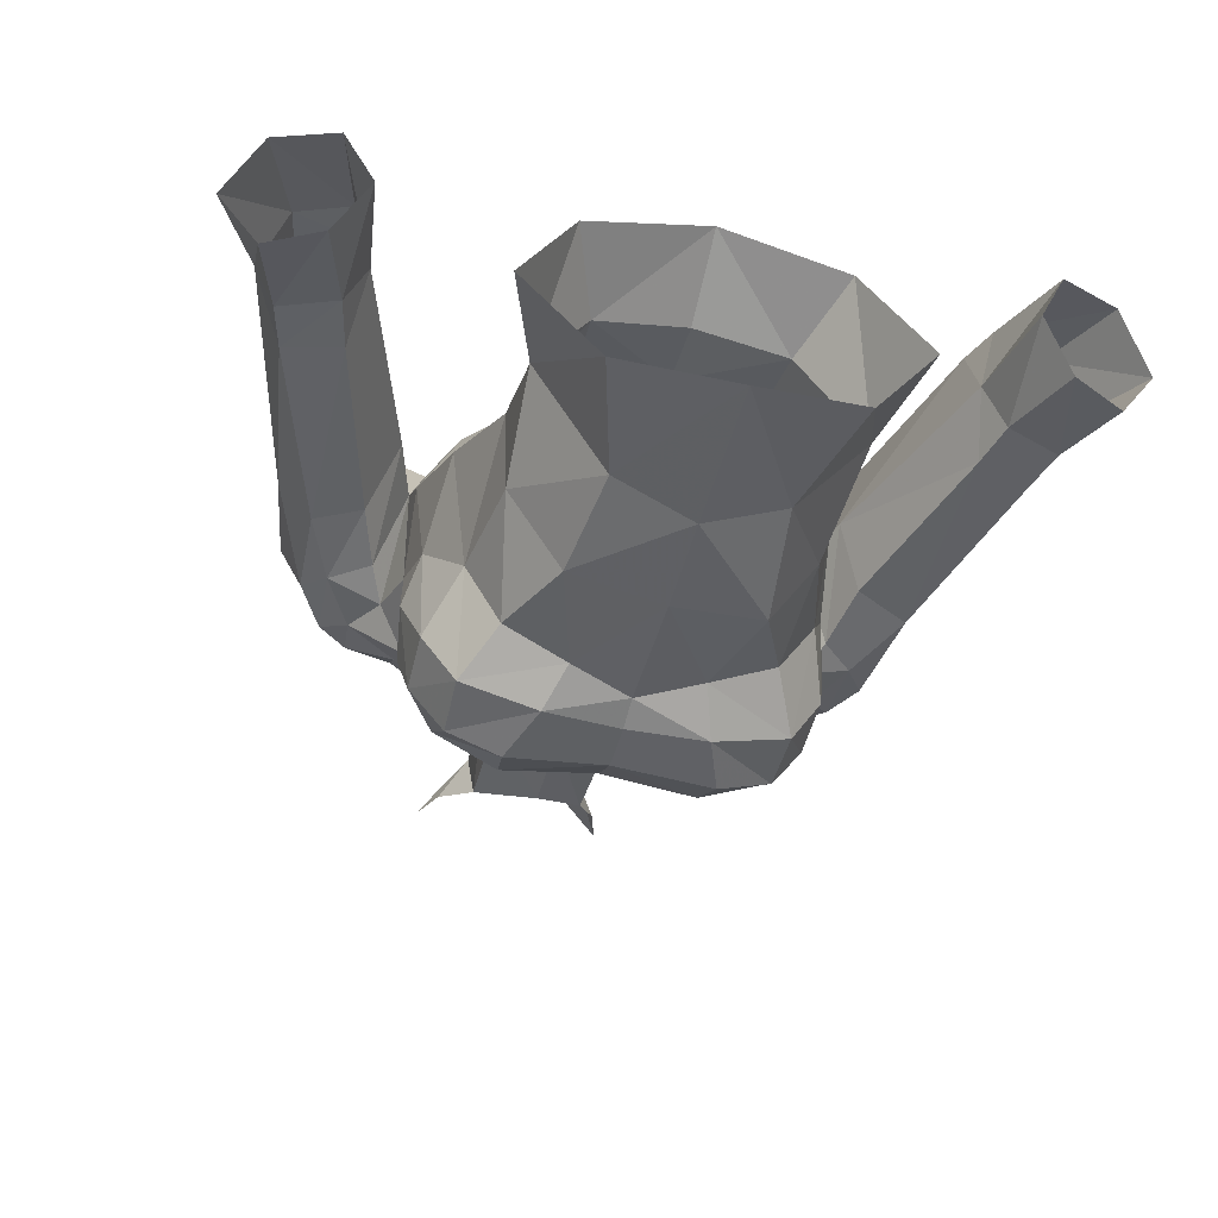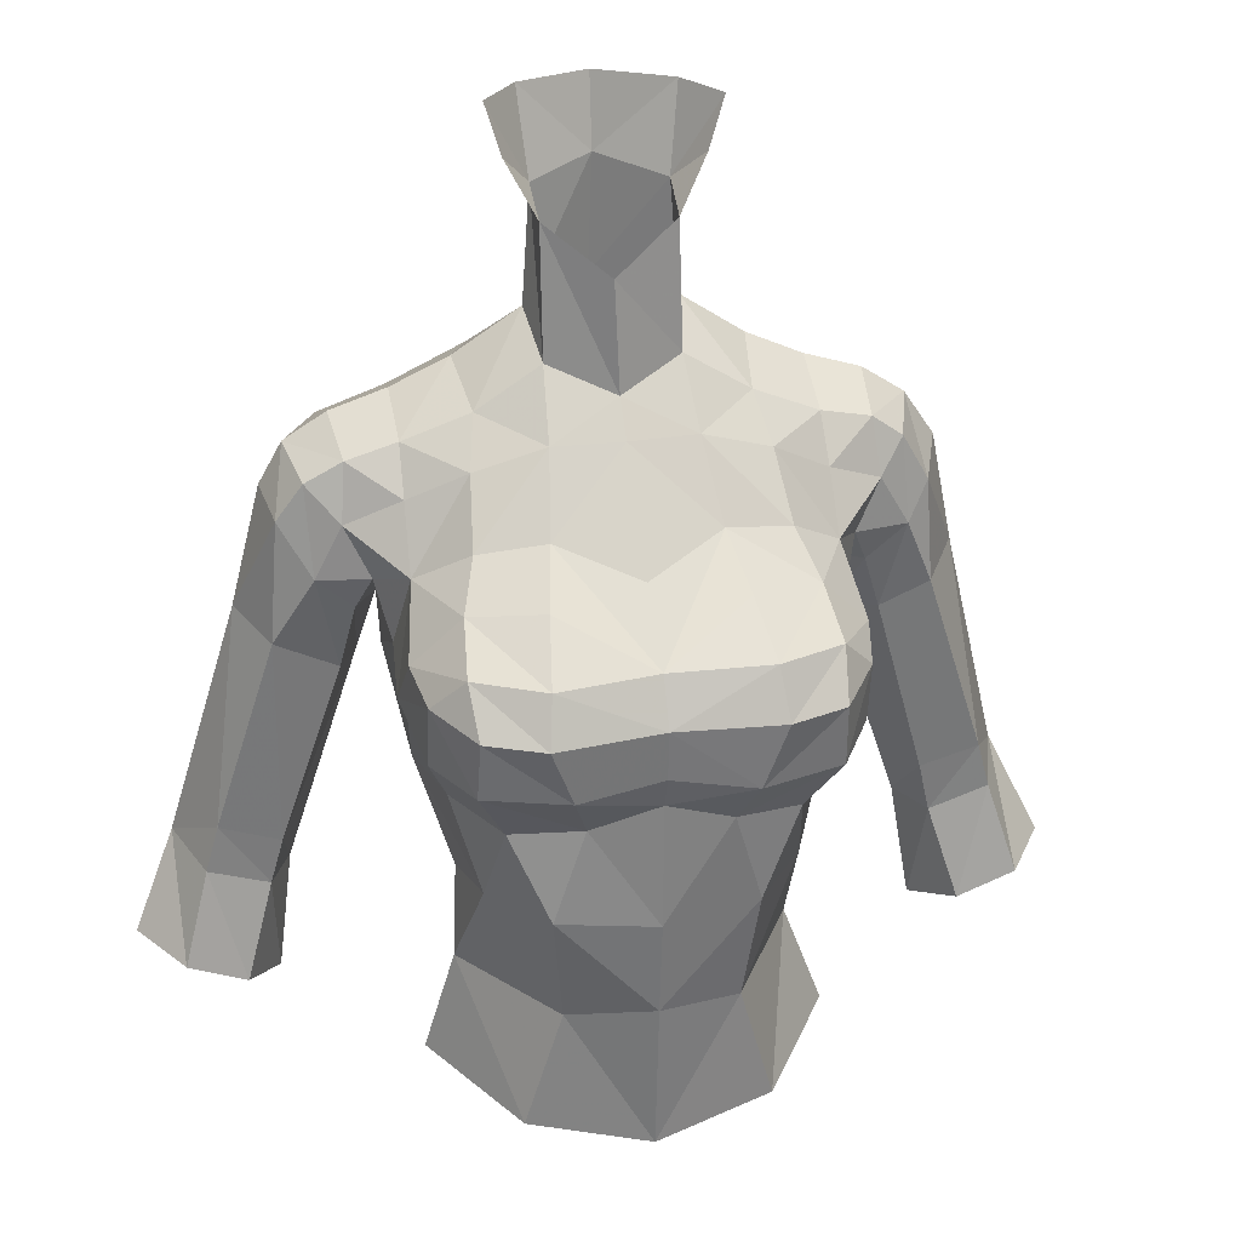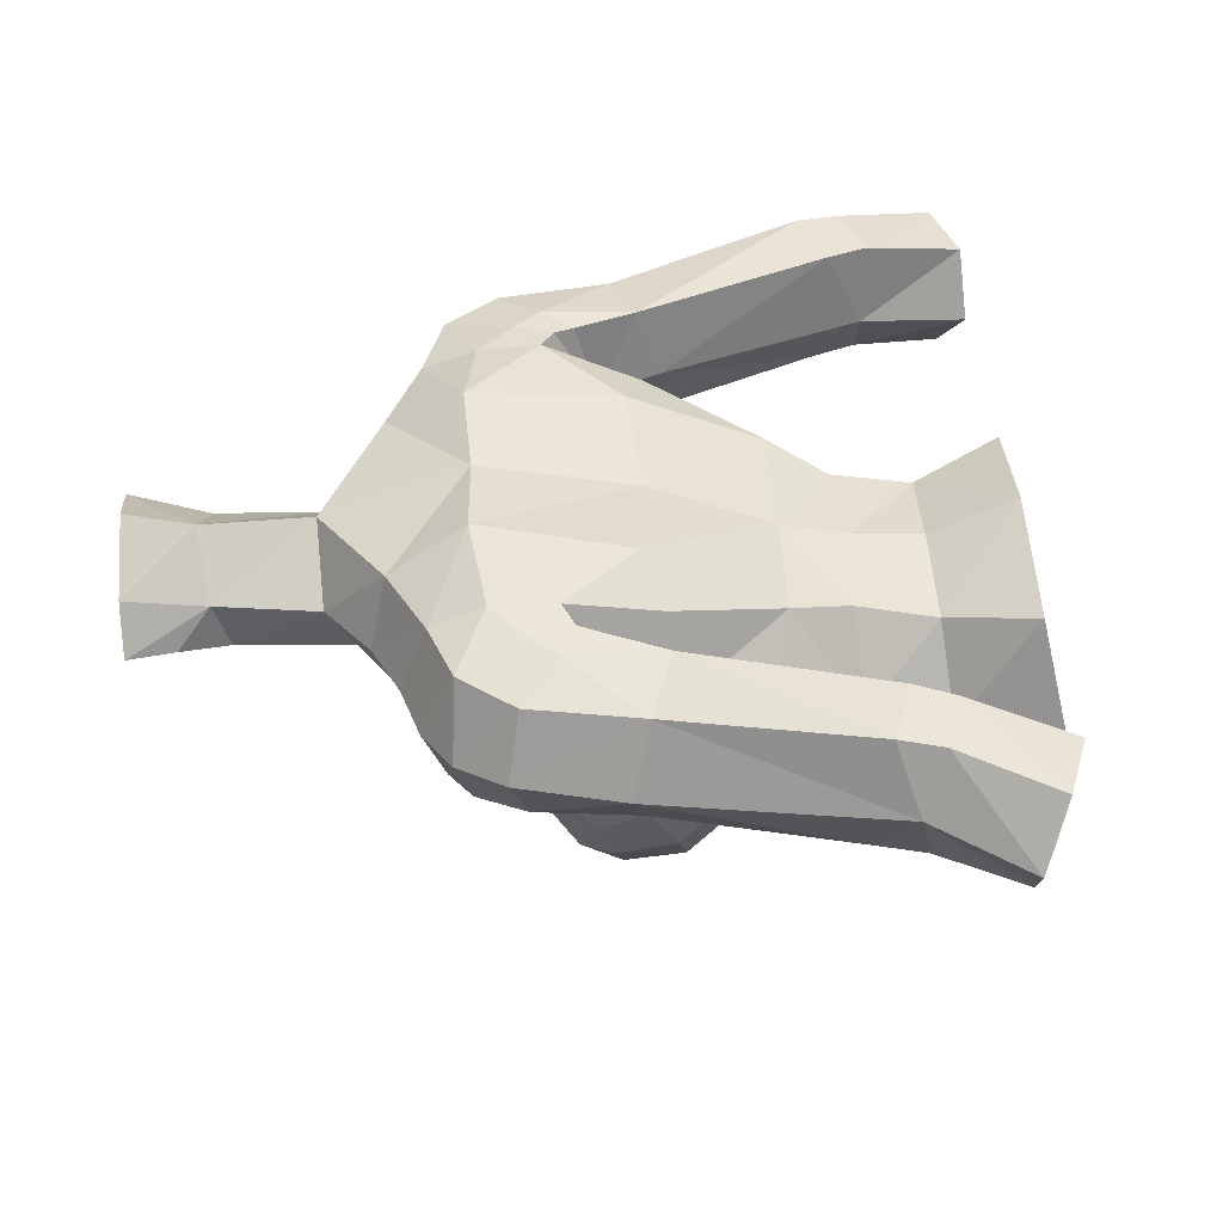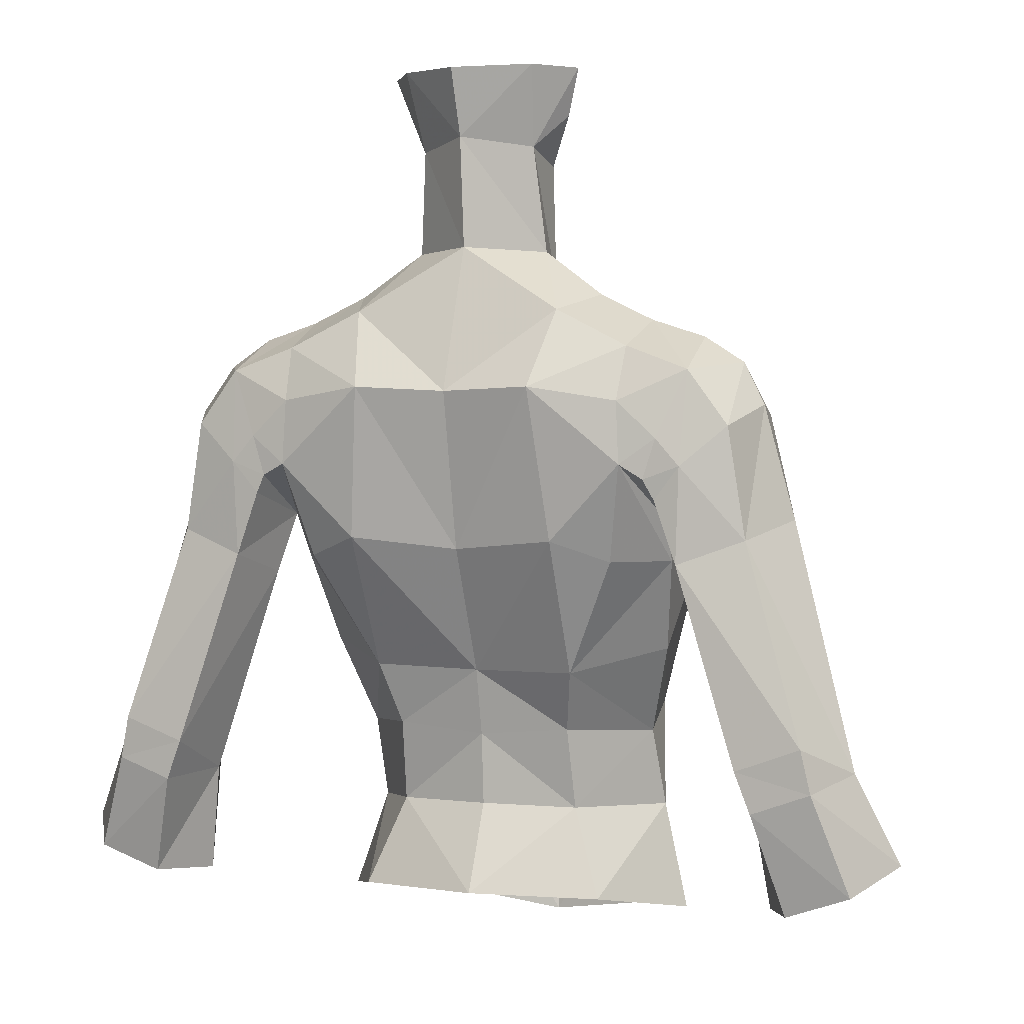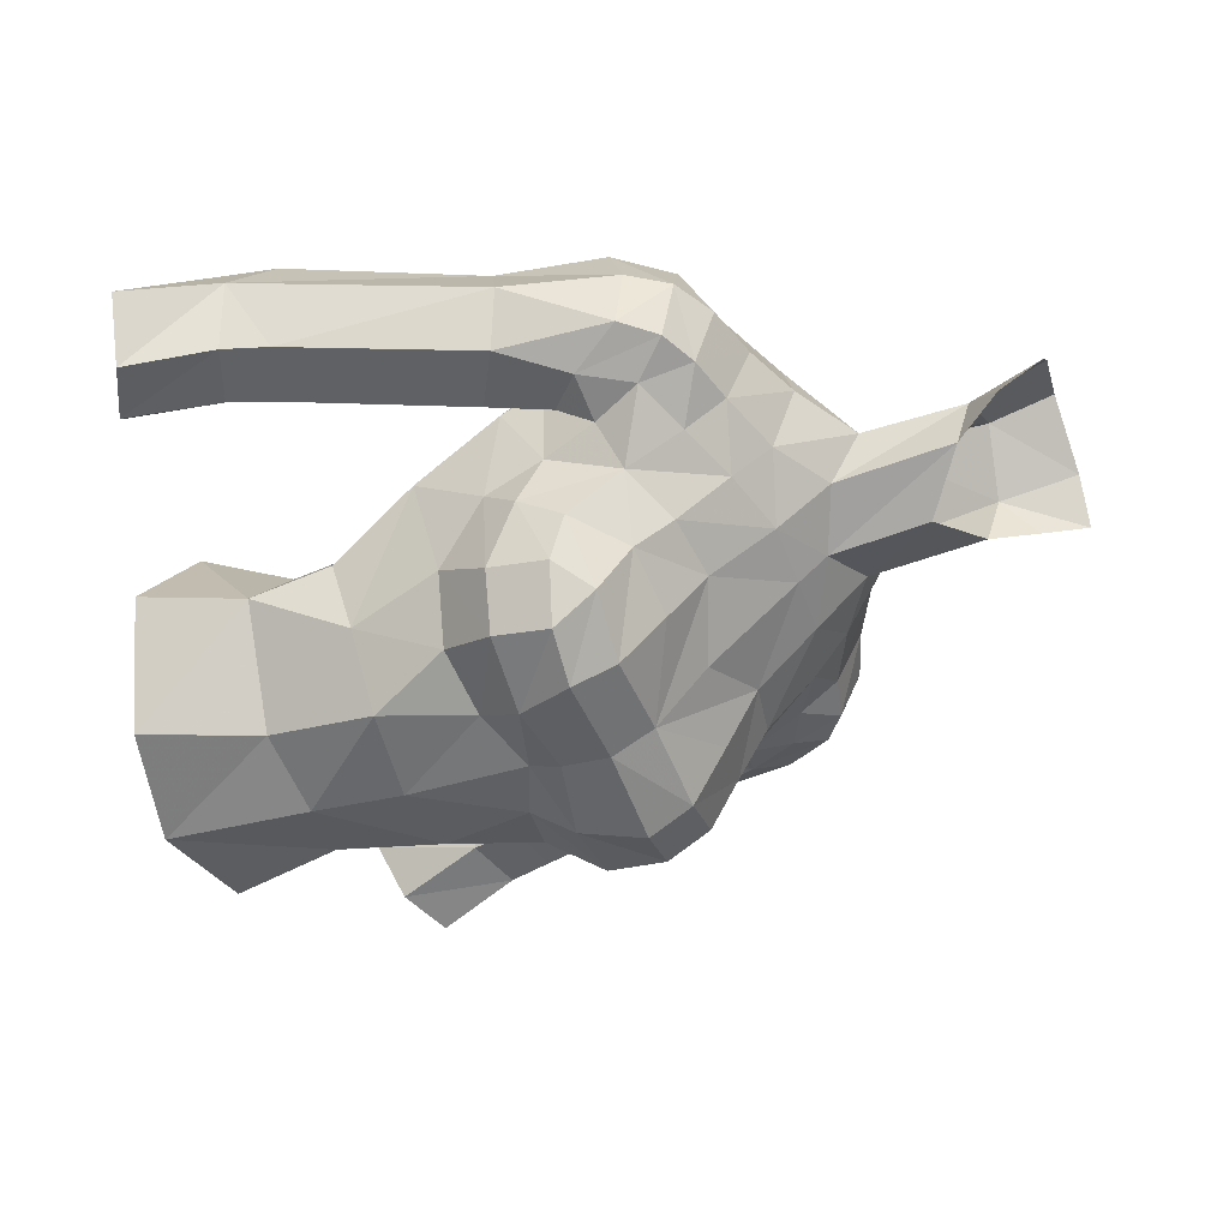
<metadata>
{"format":"obj","ext":"obj","renderer":"f3d","projection":"perspective","resolution":1024,"background":"white","views":[{"elev":-41.8,"azim":165.5,"up":"+Y"},{"elev":27.8,"azim":-11.9,"up":"+Z"},{"elev":44.4,"azim":86.5,"up":"+Y"},{"elev":2.8,"azim":-159.6,"up":"+Z"},{"elev":-48.9,"azim":-70.4,"up":"+Y"}]}
</metadata>
<code>
g priest_armour_female_10000
v 5.053 -5.066 64.96
v 4.338 -3.928 63.46
v 5.15 -2.457 64.87
v 5.47 -3.41 65.83
v 2.672 -7.243 66.33
v 4.116 -6.734 66.32
v 4.231 -5.897 67.45
v 2.517 -6.677 67.54
v 4.17 -6.487 64.7
v 3.424 -5.707 63.29
v 1.692 -6.355 63.55
v 2.104 -7.04 64.65
v 1.723 -2.34 71.2
v 3.479 -2.132 70.63
v 3.224 -1.088 71.64
v 1.599 -1.022 72.65
v -0.1028 -1.641 74.77
v -0.00513 -1.766 72.03
v 3.446 0.6101 72.35
v 1.809 0.3813 73.52
v 4.966 -2.667 68.41
v 4.932 -1.743 69.81
v 3.661 -3.417 69.23
v -0.005129 -2.479 71.23
v 2.475 -5.879 60.98
v 5.34 0.1625 65.27
v 4.867 -0.8304 62.81
v 2.899 0.8899 62.27
v 4.23 2.274 65.33
v 2.492 -0.06117 58.43
v -0.005126 0.4269 58.49
v -0.005128 0.5648 60.42
v 2.411 0.4081 60.62
v 6.307 -1.334 69.23
v 6.158 -0.9045 70.62
v 4.896 -0.9338 70.89
v 4.741 2.54 70.95
v 2.801 2.425 71.91
v 3.446 0.6101 72.35
v 4.898 0.6791 71.66
v 2.798 2.971 65.88
v 4.735 3.164 67.83
v 5.333 -1.914 66.47
v 5.664 -1.553 67.97
v 1.517 -0.9197 75.85
v 0.1015 1.857 76.53
v 1.633 0.5515 76.26
v -0.005131 1.863 73.61
v 4.079 -1.674 60.38
v 3.931 -3.762 60.81
v 4.007 -2.262 58.13
v -0.005126 0.9643 62.22
v -0.005128 2.44 65.59
v 1.977 -3.739 69.5
v 5.277 -4.169 67.03
v 2.391 3.621 69.89
v -0.00513 3.337 69.78
v -0.005128 -4.697 68.81
v -0.004189 -6.989 66.3
v -0.005125 -6.862 65.02
v 4.064 -4.522 68.3
v 2.276 -5.192 68.52
v -0.005125 -6.183 58.39
v 2.132 -5.457 58.08
v -0.005124 -6.467 60.91
v -0.008958 -6.565 64.19
v 5.035 -5.377 66.58
v 4.998 -2.337 55.44
v 3.361 0.6359 56.1
v 4.651 3.11 69.54
v 5.671 3.019 68.58
v 5.343 3.051 67.52
v 4.898 0.6791 71.66
v 6.321 0.6649 71.2
v 6.321 0.6649 71.2
v 6.398 2.618 70.34
v 5.355 0.937 66.38
v 1.937 1.142 78.37
v 2.731 -0.07966 78.34
v 0.1564 2.369 78.3
v -0.005127 -6.373 67.43
v 3.044 -5.192 54.87
v 2.303 -0.3033 77.1
v 6.957 -0.8412 70.03
v 7.416 0.708 70.46
v 7.416 0.708 70.46
v -0.005131 1.863 73.61
v 1.809 0.3813 73.52
v -0.005129 -5.836 54.33
v -0.005129 1.56 56.21
v -5.161 -2.457 64.87
v -4.493 -3.931 63.49
v -5.064 -5.066 64.96
v -5.48 -3.41 65.83
v -4.241 -5.897 67.45
v -4.126 -6.734 66.32
v -2.682 -7.243 66.23
v -2.527 -6.677 67.39
v -4.18 -6.487 64.8
v -3.435 -5.6 63.29
v -1.703 -6.249 63.55
v -2.114 -7.04 64.75
v -3.234 -1.088 71.64
v -3.489 -2.132 70.63
v -1.733 -2.34 71.2
v -1.609 -1.022 72.65
v -0.1028 -1.641 74.77
v -1.606 -0.7633 75.9
v -0.00513 -1.766 72.03
v -1.819 0.3813 73.52
v -3.456 0.6101 72.35
v -4.942 -1.743 69.92
v -4.976 -2.667 68.41
v -3.671 -3.417 69.23
v -0.005129 -2.479 71.23
v -2.485 -6.178 61.12
v -2.819 1.34 62.27
v -4.877 -0.8304 62.81
v -5.35 0.3748 65.27
v -4.24 2.274 65.33
v -0.005128 0.5648 60.42
v -0.005126 0.4269 58.49
v -2.502 -0.06117 58.43
v -2.421 0.4081 60.62
v -6.168 -0.9046 70.62
v -6.316 -1.316 69.23
v -4.906 -0.9338 71
v -3.456 0.6101 72.35
v -2.811 2.425 71.91
v -4.751 2.54 70.95
v -4.908 0.6791 71.66
v -4.745 3.164 67.9
v -2.808 2.971 65.88
v -5.698 -1.502 67.91
v -5.344 -1.914 66.47
v -5.344 -1.914 66.47
v -5.161 -2.457 64.87
v -1.561 0.7114 76.31
v 0.1015 1.857 76.53
v -4.493 -3.931 63.49
v -4.278 -2.696 58.24
v -3.761 -4.272 60.92
v -4.09 -2.067 60.38
v -0.005128 2.44 65.59
v -1.988 -3.739 69.5
v -5.288 -4.169 67.03
v -2.402 3.621 69.89
v -0.005128 -4.697 68.81
v -0.005125 -6.862 65.02
v -4.074 -4.522 68.3
v -2.286 -5.192 68.52
v -2.142 -5.457 58.08
v -0.005125 -6.183 58.39
v -0.005124 -6.467 60.91
v -5.045 -5.377 66.58
v -3.371 0.636 56.1
v -5.009 -2.337 55.44
v -4.661 3.11 69.54
v -5.681 3.019 68.58
v -5.353 3.051 67.52
v -4.908 0.6791 71.66
v -6.331 0.6649 71.2
v -6.409 2.618 70.34
v -6.331 0.6649 71.2
v -5.367 0.9367 66.4
v -5.698 -1.502 67.91
v -2.647 0.1898 78.42
v -1.734 1.326 78.43
v 0.1564 2.369 78.3
v -4.278 -2.696 58.24
v -3.054 -5.192 54.87
v -5.009 -2.337 55.44
v -3.761 -4.272 60.92
v -2.284 -0.07346 77.18
v -6.316 -1.316 69.23
v -6.168 -0.9046 70.62
v -7.103 -0.8085 70.1
v -6.331 0.6649 71.2
v -7.401 0.7075 70.53
v -6.331 0.6649 71.2
v -6.409 2.618 70.34
v -7.401 0.7075 70.53
v -1.819 0.3813 73.52
v -0.005131 1.863 73.61
v -0.005129 -5.836 54.33
v -0.005129 1.56 56.21
v 5.355 0.937 66.38
v 5.343 3.051 67.52
v 5.554 3.036 67.04
v 6.29 2.995 67.87
v 5.671 3.019 68.58
v 5.664 -1.553 67.97
v 5.355 0.937 66.38
v 6.072 -1.11 67.03
v 7.109 -1.077 67.84
v 7.687 -0.6491 68.74
v 6.957 -0.8412 70.03
v 6.307 -1.334 69.23
v 6.398 2.618 70.34
v 7.465 2.597 68.9
v 7.416 0.708 70.46
v 8.248 0.8629 69.22
v 6.194 2.943 65.35
v 5.862 1.124 64.78
v 5.862 1.124 64.78
v 6.584 -0.6888 65.5
v 8.761 0.6966 66.44
v 7.927 2.57 65.98
v 7.846 -0.7694 66.09
v 7.736 1.138 59.18
v 8.003 -0.2498 60.58
v 10.42 1.533 60.16
v 9.472 3.216 60.77
v 9.536 -0.2303 60.99
v 7.847 3.247 60.19
v 7.736 1.138 59.18
v 8.329 -0.1377 59.22
v 9.872 -0.1968 59.76
v 9.72 3.145 59.63
v 8.255 3.207 59.12
v 9.059 -0.6325 56.78
v 10.55 -0.7627 57.45
v 11.64 0.8761 57.61
v 8.162 0.7298 56.23
v 10.67 2.501 57.01
v 8.989 2.481 56.41
v 8.162 0.7298 56.23
v -5.367 0.9367 66.4
v -5.631 2.962 66.99
v -5.353 3.051 67.52
v -6.3 2.995 67.87
v -5.681 3.019 68.58
v -5.698 -1.502 67.91
v -6.083 -1.11 67.03
v -5.367 0.9367 66.4
v -6.992 -1.196 67.84
v -6.316 -1.316 69.23
v -7.103 -0.8085 70.1
v -7.762 -0.6672 69.16
v -7.475 2.597 68.9
v -6.409 2.618 70.34
v -7.982 0.8427 69.43
v -7.401 0.7075 70.53
v -6.204 2.943 65.35
v -5.872 1.124 64.78
v -5.872 1.124 64.78
v -6.45 -0.6834 65.29
v -7.937 2.57 65.98
v -8.771 0.6966 66.44
v -8.009 -0.764 66.09
v -8.01 -0.2436 60.45
v -7.746 1.138 59.18
v -10.57 1.544 60.03
v -9.549 3.22 60.83
v -9.546 -0.2303 60.99
v -7.848 3.243 60.19
v -7.746 1.138 59.18
v -8.339 -0.1377 59.22
v -9.882 -0.1968 59.76
v -9.797 3.149 59.68
v -8.255 3.204 59.11
v -10.56 -0.7628 57.45
v -9.069 -0.6326 56.78
v -11.65 0.8761 57.62
v -8.172 0.7298 56.23
v -8.999 2.481 56.41
v -10.68 2.501 57.01
v -8.172 0.7298 56.23
v -0.005131 1.863 73.61
f 1 2 3
f 3 4 1
f 5 6 7
f 7 8 5
f 2 1 9
f 9 10 2
f 11 10 9
f 9 12 11
f 13 14 15
f 15 16 13
f 16 17 18
f 15 19 20
f 20 16 15
f 21 22 14
f 14 23 21
f 18 24 13
f 13 16 18
f 10 11 25
f 26 27 28
f 28 29 26
f 30 31 32
f 32 33 30
f 22 34 35
f 35 36 22
f 37 38 39
f 39 40 37
f 41 42 29
f 21 43 44
f 3 26 43
f 28 41 29
f 16 20 45
f 46 47 48
f 3 2 27
f 27 26 3
f 49 50 51
f 41 28 52
f 52 53 41
f 13 54 23
f 23 14 13
f 21 55 4
f 4 43 21
f 56 41 53
f 53 57 56
f 54 13 24
f 24 58 54
f 12 5 59
f 59 60 12
f 8 7 61
f 61 62 8
f 63 64 25
f 25 65 63
f 66 11 12
f 12 60 66
f 67 6 9
f 51 68 69
f 69 30 51
f 37 70 56
f 56 38 37
f 42 70 71
f 71 72 42
f 73 36 35
f 35 74 73
f 40 75 76
f 76 37 40
f 42 72 77
f 26 29 42
f 33 28 49
f 77 44 43
f 43 26 77
f 26 42 77
f 47 78 79
f 46 80 78
f 78 47 46
f 61 23 54
f 54 62 61
f 61 55 21
f 21 23 61
f 9 1 67
f 4 55 67
f 67 1 4
f 67 55 7
f 61 7 55
f 8 81 59
f 59 5 8
f 51 82 68
f 82 51 64
f 64 50 25
f 47 79 83
f 84 35 34
f 85 74 35
f 35 84 85
f 70 37 76
f 76 71 70
f 86 76 75
f 21 44 34
f 34 22 21
f 36 73 19
f 19 15 36
f 38 87 88
f 88 39 38
f 57 87 38
f 38 56 57
f 14 22 36
f 36 15 14
f 54 58 81
f 81 62 54
f 10 25 50
f 50 2 10
f 89 82 64
f 64 63 89
f 90 31 30
f 30 69 90
f 12 9 6
f 6 5 12
f 43 4 3
f 8 62 81
f 11 66 65
f 65 25 11
f 83 45 47
f 33 32 52
f 52 28 33
f 30 33 49
f 49 51 30
f 27 2 49
f 91 92 93
f 93 94 91
f 95 96 97
f 97 98 95
f 99 93 92
f 92 100 99
f 99 100 101
f 101 102 99
f 103 104 105
f 105 106 103
f 107 108 109
f 110 111 103
f 103 106 110
f 104 112 113
f 113 114 104
f 105 115 109
f 109 106 105
f 116 101 100
f 117 118 119
f 119 120 117
f 121 122 123
f 123 124 121
f 125 126 112
f 112 127 125
f 128 129 130
f 130 131 128
f 132 133 120
f 134 135 113
f 136 119 137
f 120 133 117
f 138 110 106
f 106 108 138
f 138 139 110
f 118 140 137
f 137 119 118
f 141 142 143
f 52 117 133
f 133 144 52
f 114 145 105
f 105 104 114
f 94 146 113
f 113 135 94
f 144 133 147
f 147 57 144
f 115 105 145
f 145 148 115
f 59 97 102
f 102 149 59
f 150 95 98
f 98 151 150
f 116 152 153
f 153 154 116
f 66 149 102
f 102 101 66
f 96 155 99
f 156 157 141
f 141 123 156
f 147 158 130
f 130 129 147
f 159 158 132
f 132 160 159
f 125 127 161
f 161 162 125
f 163 164 131
f 131 130 163
f 165 160 132
f 132 120 119
f 118 117 143
f 136 166 165
f 165 119 136
f 165 132 119
f 167 168 138
f 168 169 139
f 139 138 168
f 145 114 150
f 150 151 145
f 150 114 113
f 113 146 150
f 155 93 99
f 155 146 94
f 94 93 155
f 95 146 155
f 146 95 150
f 59 81 98
f 98 97 59
f 170 171 152
f 171 170 172
f 173 152 116
f 174 167 138
f 175 176 177
f 176 178 179
f 179 177 176
f 163 130 158
f 158 159 163
f 180 181 182
f 126 134 113
f 113 112 126
f 111 161 127
f 127 103 111
f 183 184 129
f 129 128 183
f 129 184 57
f 57 147 129
f 127 112 104
f 104 103 127
f 145 151 81
f 81 148 145
f 173 116 100
f 100 92 173
f 152 171 185
f 185 153 152
f 123 122 186
f 186 156 123
f 96 99 102
f 102 97 96
f 91 94 135
f 81 151 98
f 101 116 154
f 154 66 101
f 138 108 174
f 52 121 124
f 124 117 52
f 143 124 123
f 123 141 143
f 118 143 142
f 142 140 118
f 187 188 189
f 190 189 188
f 188 191 190
f 192 193 194
f 195 196 197
f 197 198 195
f 190 191 199
f 199 200 190
f 200 199 201
f 201 202 200
f 196 202 201
f 201 197 196
f 195 198 192
f 192 194 195
f 189 190 203
f 203 204 187
f 187 189 203
f 205 206 194
f 194 193 205
f 202 207 208
f 209 207 196
f 196 195 209
f 208 203 190
f 190 200 208
f 200 202 208
f 202 196 207
f 206 209 195
f 195 194 206
f 205 210 211
f 211 206 205
f 212 213 208
f 208 207 212
f 214 212 207
f 207 209 214
f 213 215 203
f 203 208 213
f 211 214 209
f 209 206 211
f 215 216 204
f 204 203 215
f 217 218 214
f 214 211 217
f 214 218 212
f 211 210 217
f 219 220 215
f 215 213 219
f 219 213 212
f 215 220 216
f 218 217 221
f 221 222 218
f 212 218 222
f 222 223 212
f 217 210 224
f 224 221 217
f 220 219 225
f 225 226 220
f 219 212 223
f 223 225 219
f 216 220 226
f 226 227 216
f 228 229 230
f 231 232 230
f 230 229 231
f 233 234 235
f 236 237 238
f 238 239 236
f 231 240 241
f 241 232 231
f 240 242 243
f 243 241 240
f 239 238 243
f 243 242 239
f 236 234 233
f 233 237 236
f 229 244 231
f 244 229 228
f 228 245 244
f 246 235 234
f 234 247 246
f 242 248 249
f 250 236 239
f 239 249 250
f 248 240 231
f 231 244 248
f 240 248 242
f 242 249 239
f 247 234 236
f 236 250 247
f 246 247 251
f 251 252 246
f 253 249 248
f 248 254 253
f 255 250 249
f 249 253 255
f 254 248 244
f 244 256 254
f 251 247 250
f 250 255 251
f 256 244 245
f 245 257 256
f 258 251 255
f 255 259 258
f 255 253 259
f 251 258 252
f 260 254 256
f 256 261 260
f 260 253 254
f 256 257 261
f 259 262 263
f 263 258 259
f 253 264 262
f 262 259 253
f 258 263 265
f 265 252 258
f 261 266 267
f 267 260 261
f 260 267 264
f 264 253 260
f 257 268 266
f 266 261 257
f 64 51 50
f 173 170 152
f 67 7 6
f 96 95 155
f 132 158 147
f 132 147 133
f 41 56 42
f 56 70 42
f 2 50 49
f 28 27 49
f 117 124 143
f 16 45 17
f 108 106 109
f 20 47 45
f 139 269 110
f 47 20 48

</code>
